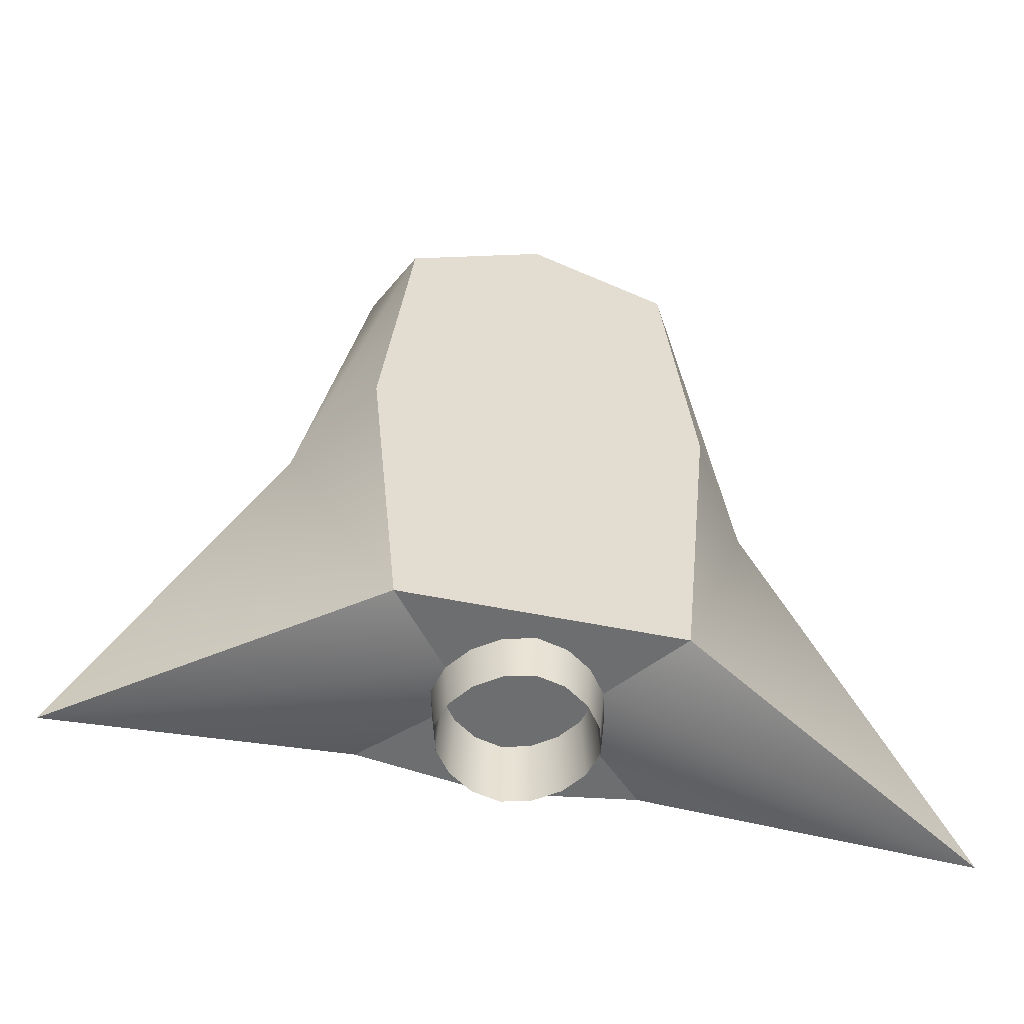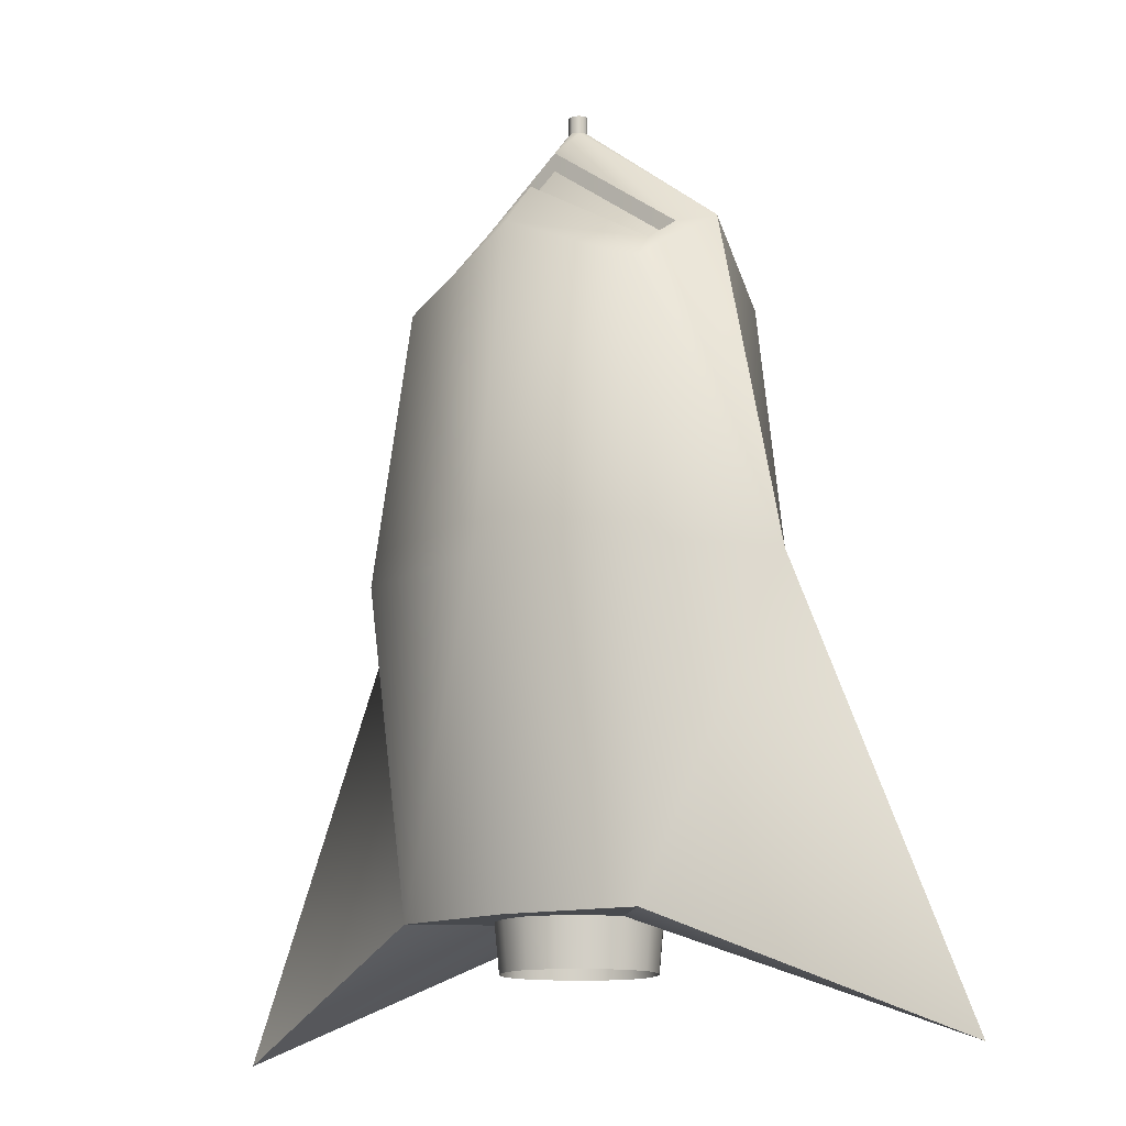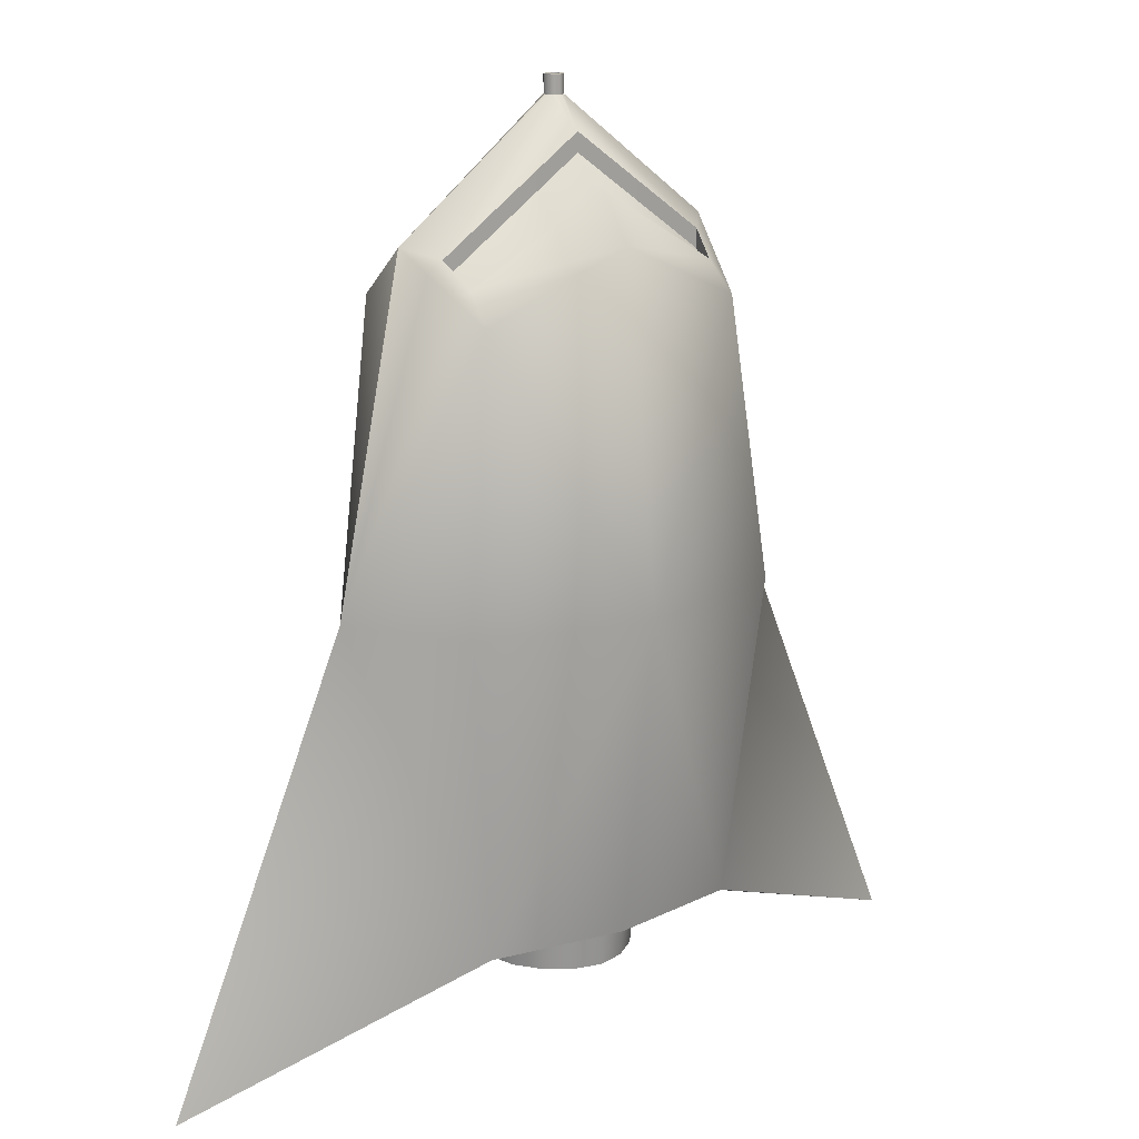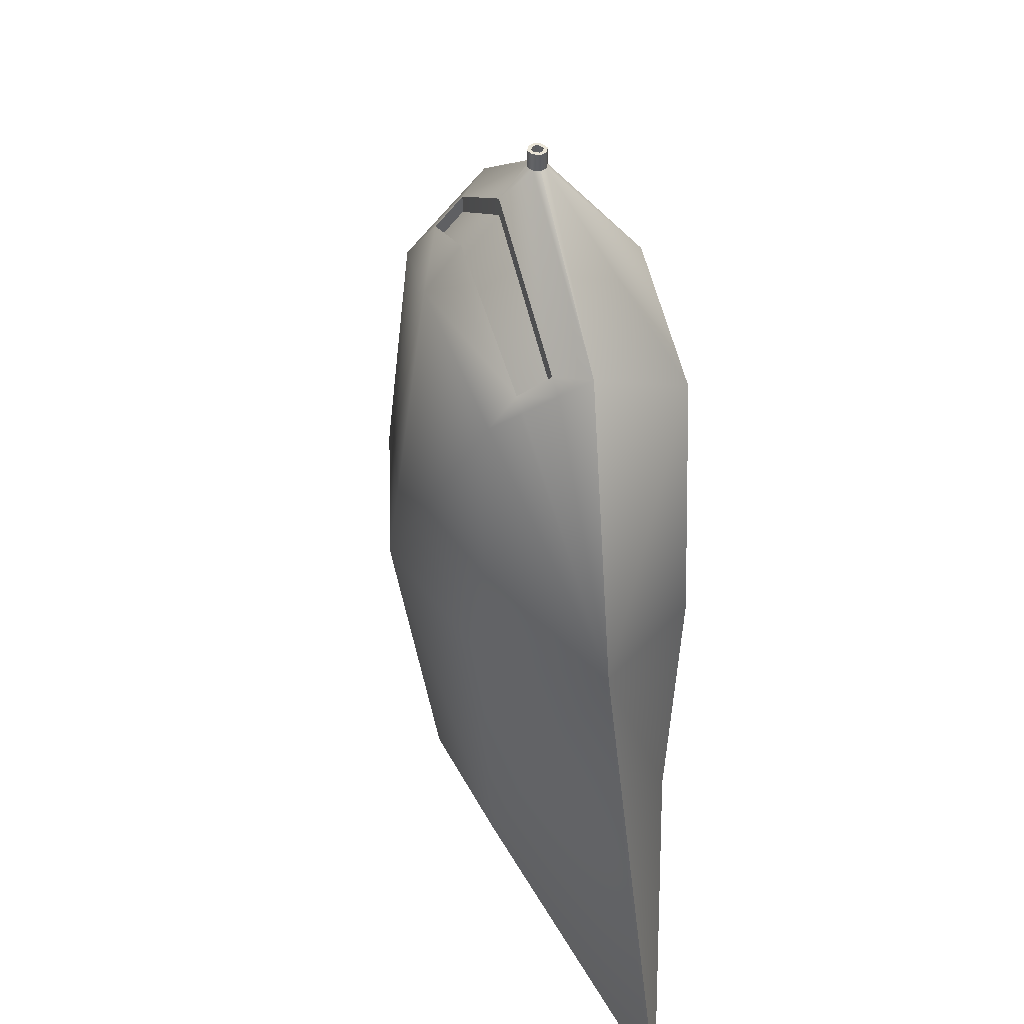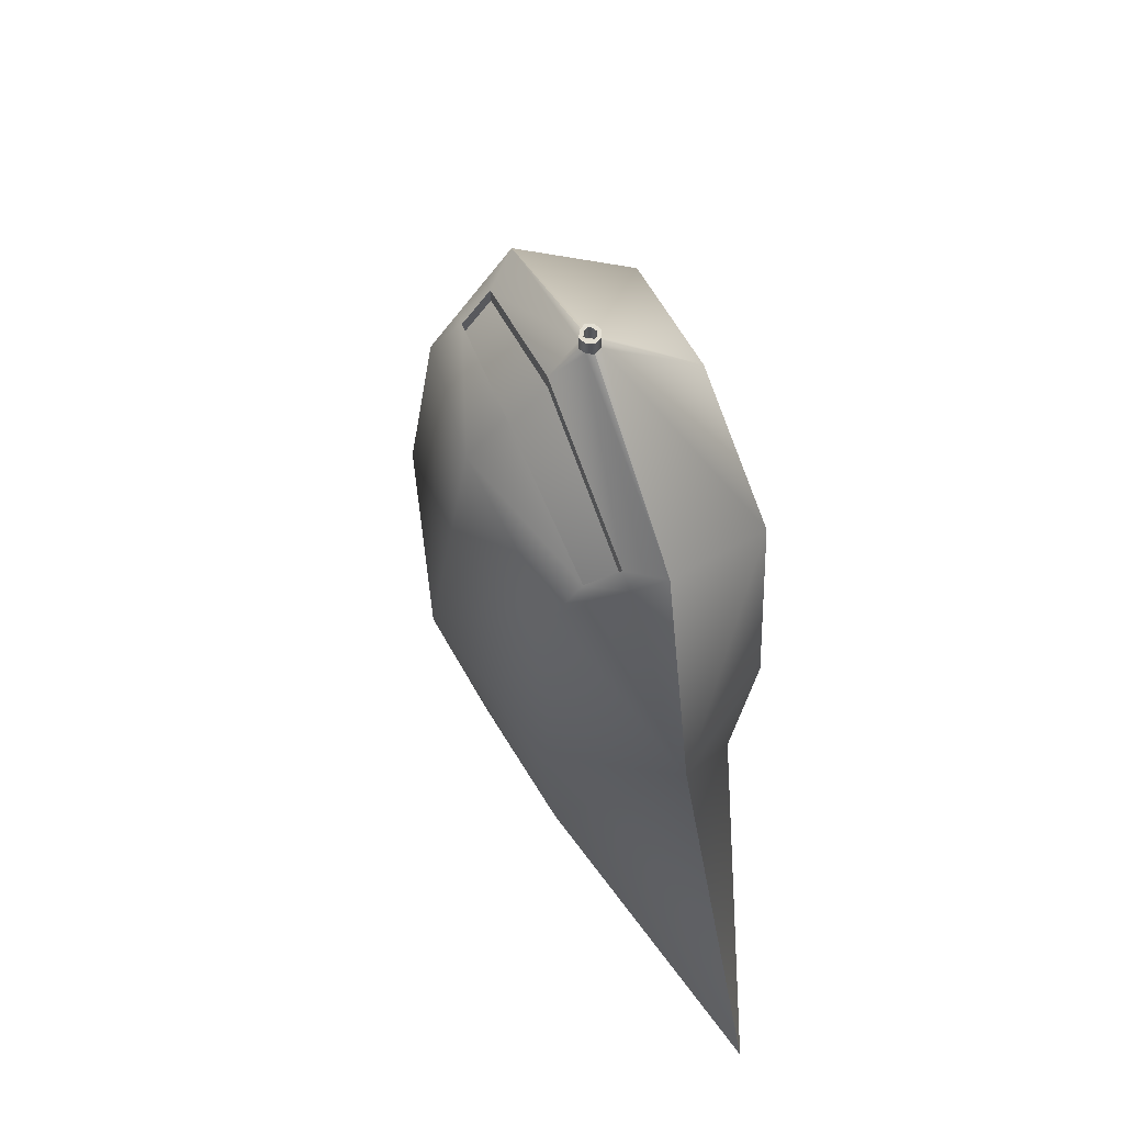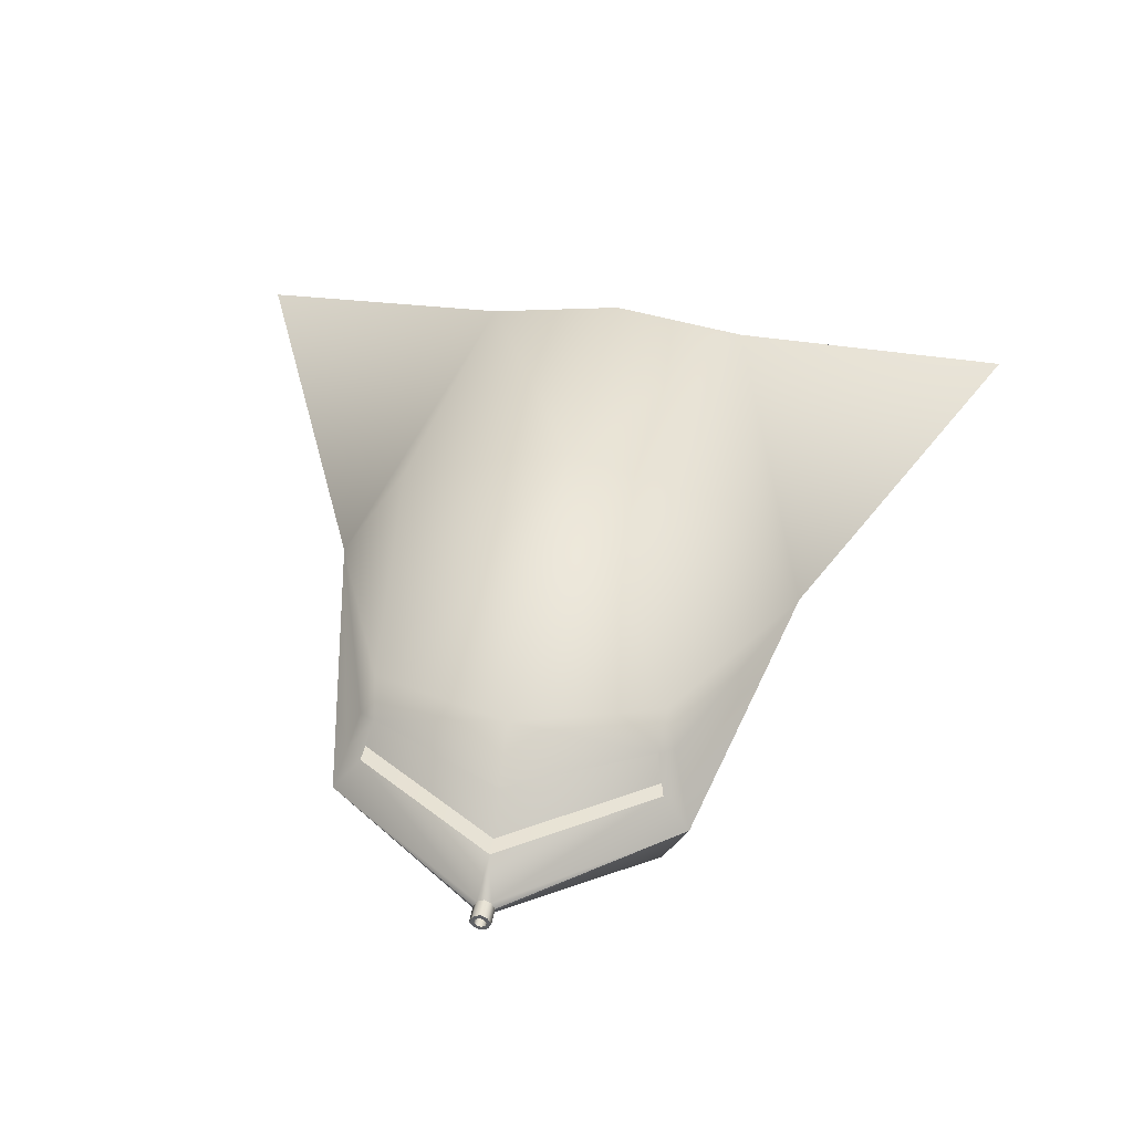
<metadata>
{"format":"obj","ext":"obj","renderer":"f3d","projection":"perspective","resolution":1024,"background":"white","views":[{"elev":-54.2,"azim":-12.2,"up":"+Z"},{"elev":-13.2,"azim":-141.4,"up":"+Z"},{"elev":17.2,"azim":144.3,"up":"+Z"},{"elev":44.9,"azim":-107.7,"up":"+Z"},{"elev":68.1,"azim":-113.2,"up":"+Z"},{"elev":40.6,"azim":9.5,"up":"+Y"}]}
</metadata>
<code>
o jaguar_company_ship_splinter
v -5.645 -4.748 -14.24
v -6.913 -4.697 -0.8898
v -5.645 -4.653 10.42
v -17.5 -0.2586 -19.23
v -9.777 -0.2586 -0.8895
v -6.913 -0.2586 12.96
v -5.645 3.5 -14.25
v -6.913 4.345 -0.8895
v -5.645 3.5 10.42
v 4.876e-16 -4.748 -14.25
v 4.011e-16 -4.697 -0.8895
v 4.883e-16 -4.644 12.96
v 4.869e-16 4.345 -14.25
v 4.869e-16 6.252 -0.8895
v 4.869e-16 4.345 12.96
v 5.645 -4.748 -14.24
v 6.913 -4.697 -0.8898
v 5.645 -4.653 10.42
v 17.5 -0.2586 -19.23
v 9.777 -0.2586 -0.8895
v 6.913 -0.2586 12.96
v 5.645 3.5 -14.25
v 6.913 4.345 -0.8895
v 5.645 3.5 10.42
v -6.49 0.9943 12.11
v -6.068 2.247 11.26
v 4.869e-16 1.276 16.78
v 4.869e-16 2.81 14.87
v 6.49 0.9943 12.11
v 6.068 2.247 11.26
v 5.841 1.022 12.58
v 5.461 2.304 11.63
v -5.841 1.022 12.58
v -5.461 2.304 11.63
v 4.869e-16 1.276 16
v 4.869e-16 2.81 14.09
v 5.841 1.022 11.8
v 5.461 2.304 10.84
v -5.461 2.304 10.84
v -5.841 1.022 11.8
v -3.2 -0.2586 -16.21
v 4.311e-16 -3.459 -16.21
v 3.2 -0.2586 -16.21
v 4.311e-16 2.942 -16.21
v -2.182 -2.441 -16.21
v 2.182 -2.441 -16.21
v 2.182 1.923 -16.21
v -2.182 1.923 -16.21
v -2.909 -1.422 -16.21
v 1.164 -3.168 -16.21
v 1.164 2.651 -16.21
v -2.909 0.9052 -16.21
v -1.164 -3.168 -16.21
v 2.909 -1.422 -16.21
v 2.909 0.9052 -16.21
v -1.164 2.651 -16.21
v -3.388 -0.2586 -14.25
v -3.012 -0.2586 -13.28
v 4.311e-16 -3.271 -13.28
v 4.353e-16 -3.647 -14.25
v 3.388 -0.2586 -14.25
v 3.012 -0.2586 -13.28
v 4.349e-16 3.13 -14.25
v 4.311e-16 2.754 -13.28
v -2.049 -2.308 -13.28
v -2.3 -2.587 -14.25
v 2.049 -2.308 -13.28
v 2.3 -2.587 -14.25
v 2.326 2.045 -14.25
v 2.049 1.79 -13.28
v -2.326 2.045 -14.25
v -2.049 1.79 -13.28
v -2.735 -1.352 -13.28
v -3.065 -1.528 -14.25
v 1.094 -2.993 -13.28
v 1.253 -3.333 -14.25
v 1.269 2.807 -14.25
v 1.094 2.476 -13.28
v -3.081 0.9825 -14.25
v -2.735 0.8353 -13.28
v -1.094 -2.993 -13.28
v -1.253 -3.333 -14.25
v 2.735 -1.352 -13.28
v 3.065 -1.528 -14.25
v 3.081 0.9825 -14.25
v 2.735 0.8353 -13.28
v -1.269 2.807 -14.25
v -1.094 2.476 -13.28
v 4.883e-16 -0.6637 17.99
v -0.41 -0.2579 18.02
v 4.883e-16 0.1562 18.01
v 0.41 -0.2579 18.02
v -0.2733 -0.5292 18
v -0.2733 0.01749 18.01
v 0.2733 0.01749 18.01
v 0.2733 -0.5292 18
v 4.883e-16 -0.6637 18.74
v -0.41 -0.2579 18.77
v 4.883e-16 0.1562 18.75
v 0.41 -0.2579 18.77
v -0.2733 -0.5292 18.75
v -0.2733 0.01749 18.76
v 0.2733 0.01749 18.76
v 0.2733 -0.5292 18.75
v 0.1713 -0.09476 18.76
v 4.883e-16 -0.007772 18.75
v -0.1713 -0.09476 18.76
v -0.252 -0.2574 18.77
v -0.1721 -0.4159 18.75
v 4.883e-16 -0.5006 18.74
v 0.1721 -0.4159 18.75
v 0.252 -0.2574 18.77
v 0.1713 -0.09476 18.01
v 4.883e-16 -0.007772 18
v -0.1713 -0.09476 18.01
v -0.252 -0.2574 18.02
v -0.1721 -0.4159 18.01
v 4.883e-16 -0.5006 17.99
v 0.1721 -0.4159 18.01
v 0.252 -0.2574 18.02
v 3.979e-16 1.79 -13.28
v -2.049 -0.2586 -13.28
v 3.979e-16 -2.308 -13.28
v 2.049 -0.2586 -13.28
g jaguar_company_ship_splinter_jaguar_company_ship_splinter
f 1 11 2
f 2 11 3
f 4 74 1
f 4 79 57
f 7 79 4
f 10 11 1
f 10 16 11
f 11 12 3
f 11 18 12
f 16 17 11
f 16 84 19
f 17 18 11
f 19 84 61
f 19 85 22
f 27 35 33
f 28 38 32
f 28 39 36
f 31 35 27
f 31 37 35
f 34 39 28
f 35 40 33
f 36 38 28
f 57 74 4
f 58 122 73
f 59 123 75
f 61 85 19
f 62 124 86
f 64 121 88
f 65 123 81
f 67 124 83
f 70 121 78
f 70 124 121
f 72 122 80
f 73 122 65
f 75 123 67
f 78 121 64
f 80 122 58
f 81 123 59
f 83 124 62
f 86 124 70
f 88 121 72
f 97 109 101
f 97 110 109
f 97 111 110
f 98 107 102
f 98 108 107
f 98 109 108
f 99 105 103
f 99 106 105
f 99 107 106
f 100 111 104
f 100 112 111
f 101 109 98
f 102 107 99
f 103 105 100
f 104 111 97
f 105 112 100
f 114 115 113
f 115 117 113
f 116 117 115
f 117 119 113
f 118 119 117
f 119 120 113
f 121 122 72
f 121 124 122
f 122 123 65
f 122 124 123
f 123 124 67
f 1 5 4
f 1 74 66
f 1 82 10
f 2 5 1
f 3 5 2
f 3 6 5
f 3 93 6
f 6 93 90
f 7 87 71
f 10 76 16
f 10 82 60
f 12 93 3
f 12 96 89
f 13 77 63
f 13 87 7
f 16 20 17
f 16 76 68
f 17 20 18
f 18 96 12
f 19 20 16
f 20 21 18
f 21 96 18
f 22 77 13
f 22 85 69
f 31 38 37
f 32 38 31
f 33 39 34
f 33 40 39
f 41 58 49
f 42 59 50
f 43 62 55
f 44 64 56
f 45 65 53
f 46 67 54
f 47 70 51
f 48 72 52
f 49 65 45
f 49 73 65
f 50 67 46
f 50 75 67
f 51 64 44
f 51 78 64
f 52 58 41
f 52 80 58
f 53 59 42
f 53 81 59
f 54 62 43
f 54 83 62
f 55 70 47
f 55 86 70
f 56 72 48
f 56 88 72
f 58 73 49
f 59 75 50
f 60 76 10
f 62 86 55
f 63 87 13
f 64 88 56
f 65 81 53
f 66 82 1
f 67 83 54
f 68 84 16
f 69 77 22
f 70 78 51
f 71 79 7
f 72 80 52
f 89 93 12
f 92 96 21
f 105 114 113
f 105 120 112
f 106 114 105
f 107 114 106
f 107 115 114
f 107 116 115
f 108 116 107
f 109 116 108
f 109 117 116
f 109 118 117
f 110 118 109
f 111 118 110
f 111 119 118
f 111 120 119
f 112 120 111
f 113 120 105
f 5 7 4
f 5 8 7
f 5 9 8
f 5 26 9
f 6 25 5
f 6 33 25
f 6 94 33
f 7 14 13
f 8 14 7
f 9 14 8
f 9 15 14
f 9 34 15
f 14 22 13
f 14 23 22
f 14 24 23
f 15 24 14
f 15 32 24
f 15 34 28
f 19 22 20
f 20 29 21
f 20 30 29
f 21 95 92
f 22 23 20
f 23 24 20
f 24 30 20
f 24 32 30
f 25 26 5
f 25 34 26
f 26 34 9
f 27 94 91
f 27 95 31
f 28 32 15
f 29 31 21
f 30 31 29
f 30 32 31
f 31 95 21
f 33 34 25
f 33 94 27
f 35 38 36
f 36 39 35
f 37 38 35
f 39 40 35
f 41 57 52
f 42 60 53
f 43 61 54
f 44 63 51
f 45 66 49
f 46 68 50
f 47 69 55
f 48 71 56
f 49 57 41
f 49 74 57
f 50 60 42
f 50 76 60
f 51 69 47
f 51 77 69
f 52 71 48
f 52 79 71
f 53 66 45
f 53 82 66
f 54 68 46
f 54 84 68
f 55 61 43
f 55 85 61
f 56 63 44
f 56 87 63
f 57 79 52
f 60 82 53
f 61 84 54
f 63 77 51
f 66 74 49
f 68 76 50
f 69 85 55
f 71 87 56
f 90 94 6
f 91 95 27
f 89 97 93
f 90 98 94
f 91 99 95
f 92 100 96
f 93 98 90
f 93 101 98
f 94 99 91
f 94 102 99
f 95 100 92
f 95 103 100
f 96 97 89
f 96 104 97
f 97 101 93
f 98 102 94
f 99 103 95
f 100 104 96

</code>
